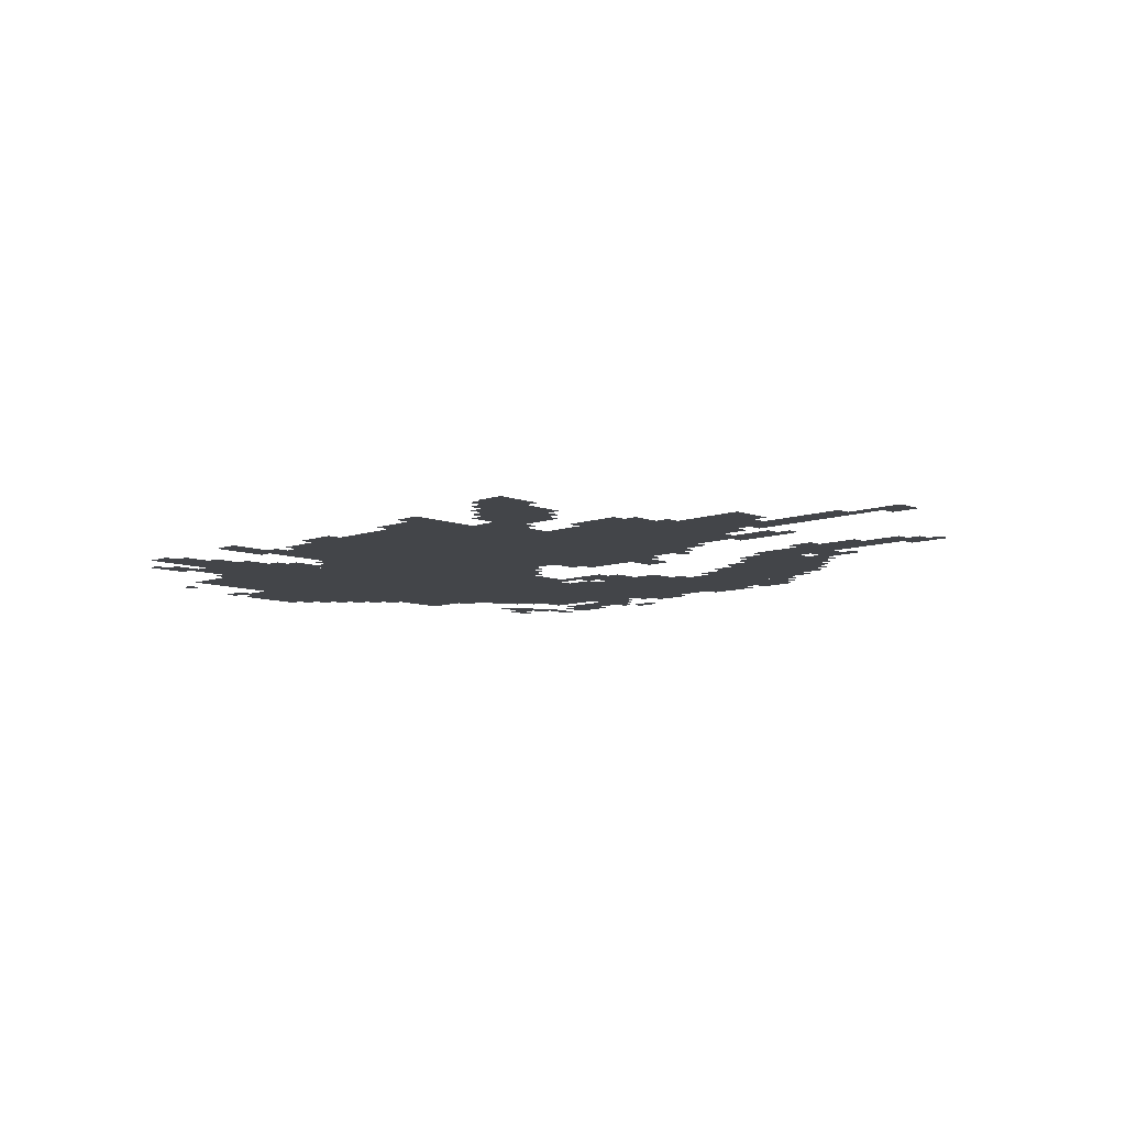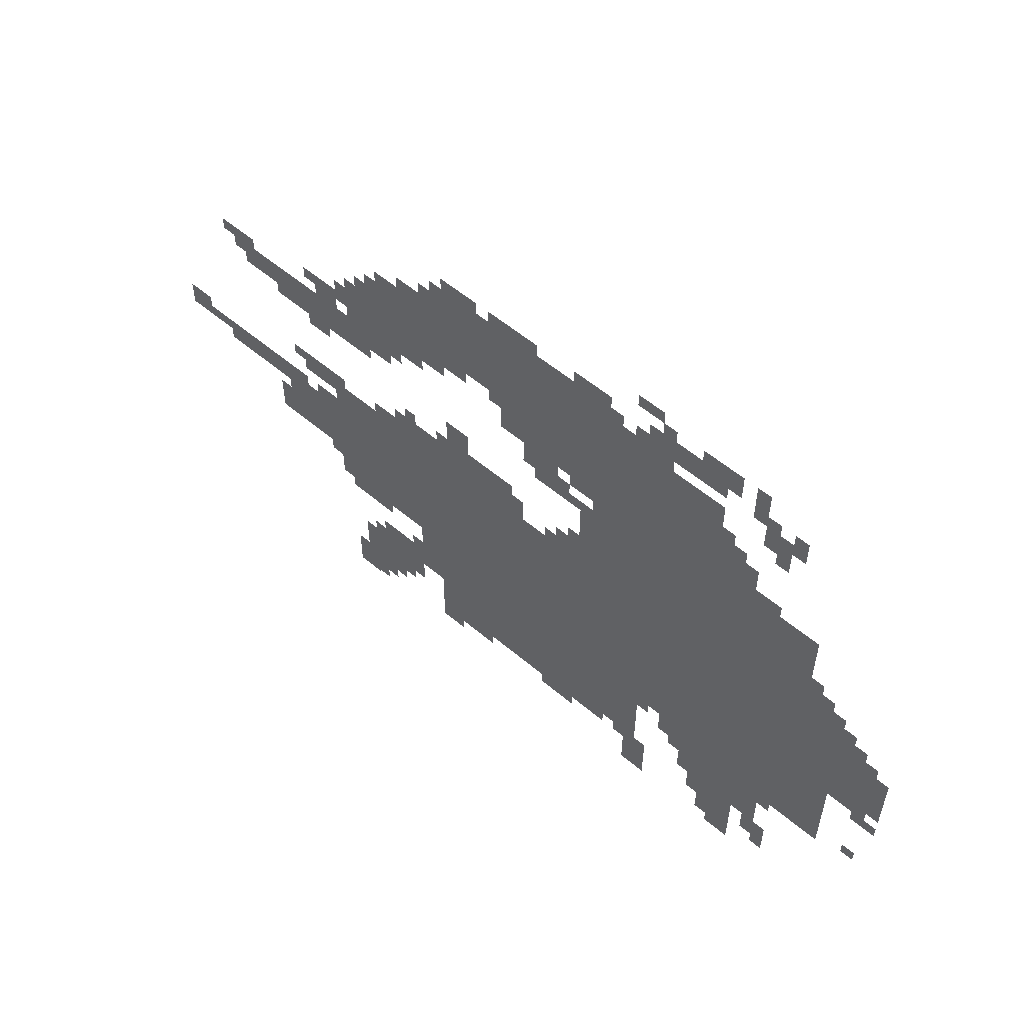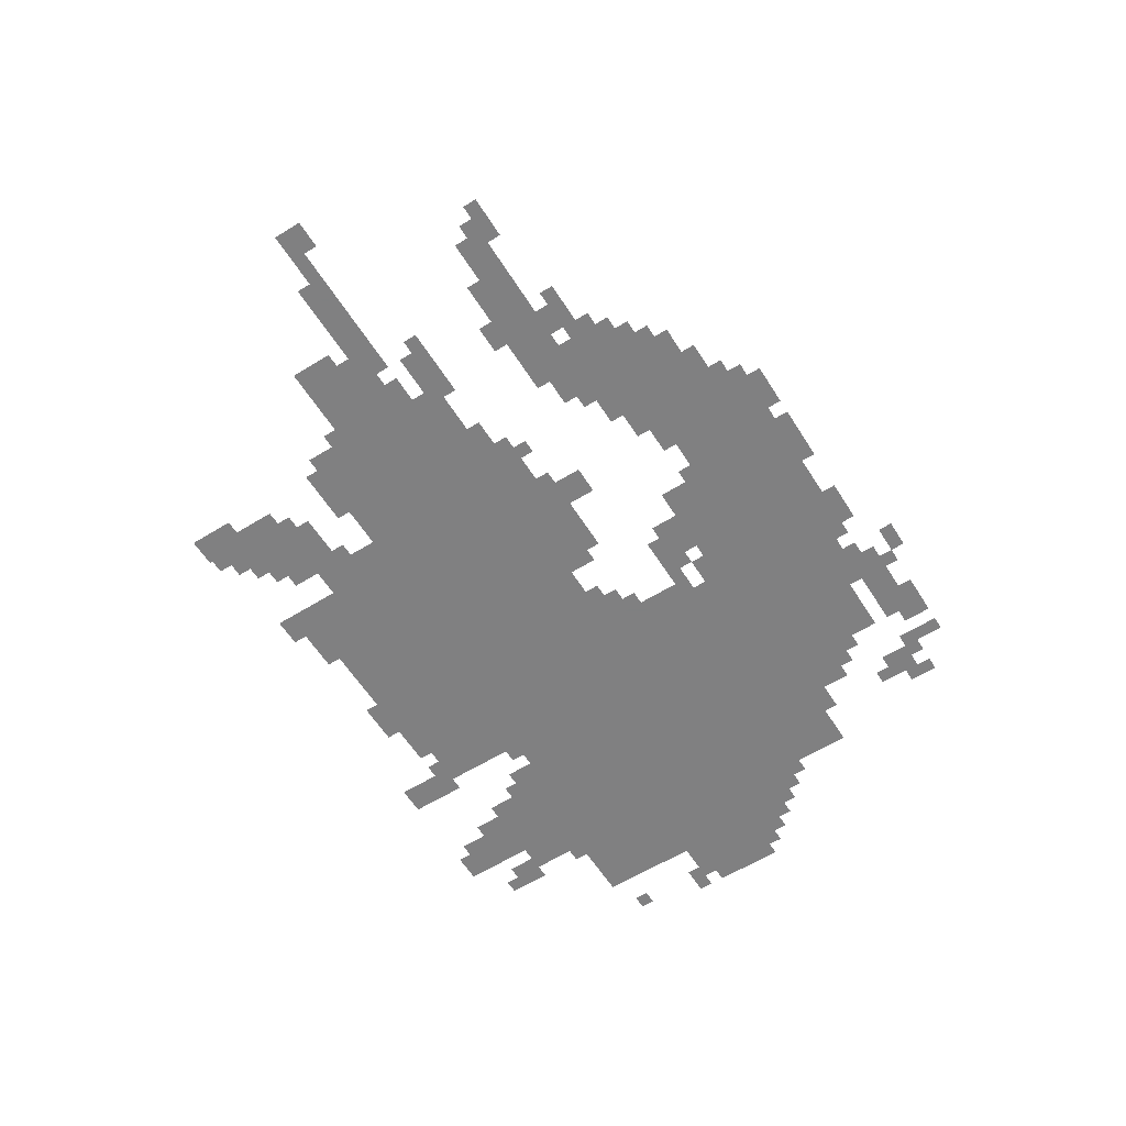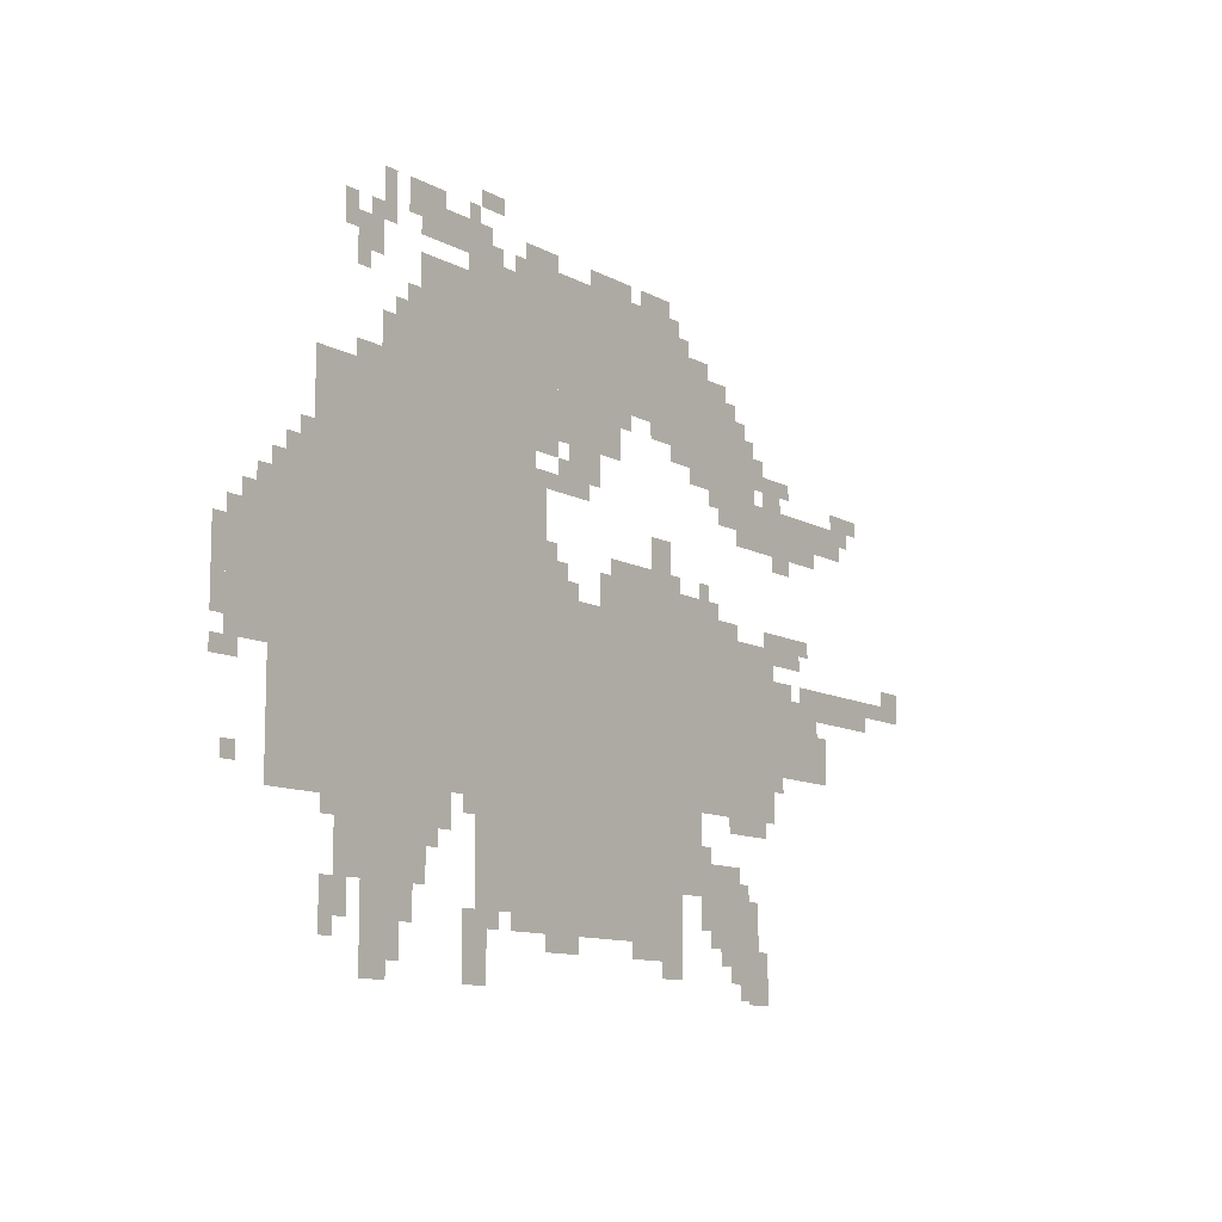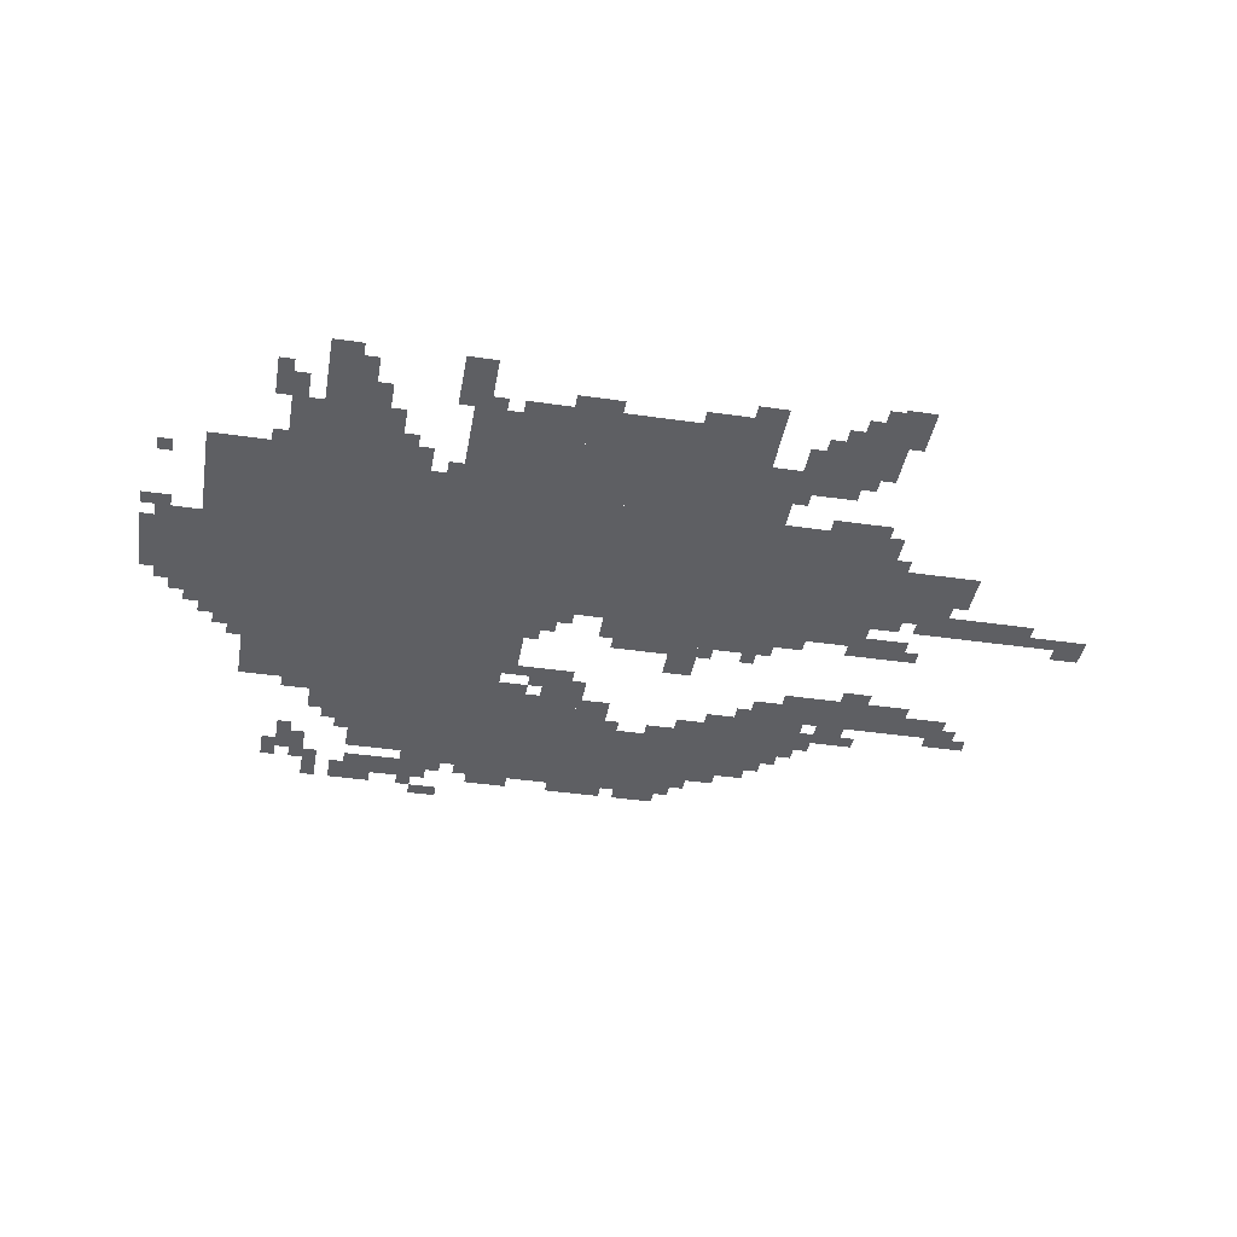
<metadata>
{"format":"obj","ext":"obj","renderer":"f3d","projection":"perspective","resolution":1024,"background":"white","views":[{"elev":-8.7,"azim":43.9,"up":"+Z"},{"elev":55.9,"azim":-138.4,"up":"+Y"},{"elev":-60.0,"azim":122.3,"up":"+Z"},{"elev":-10.9,"azim":-53.1,"up":"+Y"},{"elev":-40.9,"azim":-10.0,"up":"+Z"}]}
</metadata>
<code>
g yibei_jz-mesh
v -480 359 0
v -480 711 0
v -1216 711 0
v -1216 359 0
v -1216 359 0
v -1216 711 0
v -1920 711 0
v -1920 359 0
v -1536 711 0
v -1536 1031 0
v -1824 1031 0
v -1824 711 0
v -1248 711 0
v -1248 1031 0
v -1536 1031 0
v -1536 711 0
v -704 1095 0
v -704 1255 0
v -1152 1255 0
v -1152 1095 0
v -1152 1095 0
v -1152 1255 0
v -1568 1255 0
v -1568 1095 0
v -736 199 0
v -736 359 0
v -1088 359 0
v -1088 199 0
v -1088 199 0
v -1088 359 0
v -1408 359 0
v -1408 199 0
v -1536 167 0
v -1536 359 0
v -1760 359 0
v -1760 167 0
v -320 455 0
v -320 615 0
v -480 615 0
v -480 455 0
v -992 1031 0
v -992 1095 0
v -1344 1095 0
v -1344 1031 0
v -1920 519 0
v -1920 743 0
v -2016 743 0
v -2016 519 0
v -544 999 0
v -544 1095 0
v -768 1095 0
v -768 999 0
v -800 135 0
v -800 199 0
v -1120 199 0
v -1120 135 0
v -1344 1031 0
v -1344 1095 0
v -1664 1095 0
v -1664 1031 0
v -1120 135 0
v -1120 199 0
v -1408 199 0
v -1408 135 0
v -608 135 0
v -608 263 0
v -736 263 0
v -736 135 0
v -1056 1255 0
v -1056 1319 0
v -1312 1319 0
v -1312 1255 0
v -800 1255 0
v -800 1319 0
v -1056 1319 0
v -1056 1255 0
v -448 935 0
v -448 999 0
v -672 999 0
v -672 935 0
v -224 935 0
v -224 999 0
v -448 999 0
v -448 935 0
v -1600 39 0
v -1600 167 0
v -1696 167 0
v -1696 39 0
v -1824 711 0
v -1824 839 0
v -1920 839 0
v -1920 711 0
v -672 711 0
v -672 775 0
v -864 775 0
v -864 711 0
v -864 711 0
v -864 775 0
v -1056 775 0
v -1056 711 0
v -1056 935 0
v -1056 1031 0
v -1152 1031 0
v -1152 935 0
v -608 1095 0
v -608 1191 0
v -704 1191 0
v -704 1095 0
v -1440 1287 0
v -1440 1351 0
v -1568 1351 0
v -1568 1287 0
v -1376 7 0
v -1376 135 0
v -1440 135 0
v -1440 7 0
v -800 103 0
v -800 135 0
v -1056 135 0
v -1056 103 0
v -1056 103 0
v -1056 135 0
v -1312 135 0
v -1312 103 0
v -544 7 0
v -544 103 0
v -608 103 0
v -608 7 0
v -1376 1255 0
v -1376 1351 0
v -1440 1351 0
v -1440 1255 0
v -1472 263 0
v -1472 359 0
v -1536 359 0
v -1536 263 0
v -384 679 0
v -384 743 0
v -480 743 0
v -480 679 0
v 0 615 0
v 0 647 0
v -192 647 0
v -192 615 0
v -192 615 0
v -192 647 0
v -384 647 0
v -384 615 0
v -544 103 0
v -544 199 0
v -608 199 0
v -608 103 0
v -1760 295 0
v -1760 359 0
v -1856 359 0
v -1856 295 0
v -320 903 0
v -320 935 0
v -480 935 0
v -480 903 0
v -1152 711 0
v -1152 775 0
v -1216 775 0
v -1216 711 0
v -1664 1223 0
v -1664 1287 0
v -1728 1287 0
v -1728 1223 0
v -1184 967 0
v -1184 1031 0
v -1248 1031 0
v -1248 967 0
v -1728 103 0
v -1728 167 0
v -1792 167 0
v -1792 103 0
v -832 807 0
v -832 871 0
v -896 871 0
v -896 807 0
v -768 1031 0
v -768 1095 0
v -832 1095 0
v -832 1031 0
v -1568 1095 0
v -1568 1159 0
v -1632 1159 0
v -1632 1095 0
v -1216 807 0
v -1216 935 0
v -1248 935 0
v -1248 807 0
v -800 775 0
v -800 807 0
v -928 807 0
v -928 775 0
v -480 903 0
v -480 935 0
v -608 935 0
v -608 903 0
v -1856 295 0
v -1856 359 0
v -1920 359 0
v -1920 295 0
v -928 775 0
v -928 807 0
v -1024 807 0
v -1024 775 0
v -224 583 0
v -224 615 0
v -320 615 0
v -320 583 0
v -1216 711 0
v -1216 807 0
v -1248 807 0
v -1248 711 0
v -128 583 0
v -128 615 0
v -224 615 0
v -224 583 0
v -2016 615 0
v -2016 711 0
v -2047 711 0
v -2047 615 0
v -800 71 0
v -800 103 0
v -896 103 0
v -896 71 0
v -832 1063 0
v -832 1095 0
v -896 1095 0
v -896 1063 0
v -992 999 0
v -992 1031 0
v -1056 1031 0
v -1056 999 0
v -448 999 0
v -448 1031 0
v -512 1031 0
v -512 999 0
v -1664 1031 0
v -1664 1063 0
v -1728 1063 0
v -1728 1031 0
v -576 1095 0
v -576 1159 0
v -608 1159 0
v -608 1095 0
v -1344 1383 0
v -1344 1415 0
v -1408 1415 0
v -1408 1383 0
v -1120 71 0
v -1120 103 0
v -1184 103 0
v -1184 71 0
v -608 71 0
v -608 135 0
v -640 135 0
v -640 71 0
v -640 1191 0
v -640 1223 0
v -704 1223 0
v -704 1191 0
v -1728 1255 0
v -1728 1319 0
v -1760 1319 0
v -1760 1255 0
v -1344 1255 0
v -1344 1319 0
v -1376 1319 0
v -1376 1255 0
v -416 871 0
v -416 903 0
v -480 903 0
v -480 871 0
v -1984 487 0
v -1984 519 0
v -2047 519 0
v -2047 487 0
v -800 39 0
v -800 71 0
v -864 71 0
v -864 39 0
v -1408 295 0
v -1408 359 0
v -1440 359 0
v -1440 295 0
v -1568 103 0
v -1568 167 0
v -1600 167 0
v -1600 103 0
v -640 71 0
v -640 135 0
v -672 135 0
v -672 71 0
v -416 615 0
v -416 647 0
v -480 647 0
v -480 615 0
v -1920 743 0
v -1920 807 0
v -1952 807 0
v -1952 743 0
v -1824 839 0
v -1824 903 0
v -1856 903 0
v -1856 839 0
v -608 711 0
v -608 743 0
v -672 743 0
v -672 711 0
v 0 647 0
v 0 679 0
v -64 679 0
v -64 647 0
v -1632 7 0
v -1632 39 0
v -1696 39 0
v -1696 7 0
v -576 327 0
v -576 359 0
v -640 359 0
v -640 327 0
v -512 327 0
v -512 359 0
v -576 359 0
v -576 327 0
v -1088 903 0
v -1088 935 0
v -1152 935 0
v -1152 903 0
v -1504 1351 0
v -1504 1383 0
v -1568 1383 0
v -1568 1351 0
v -512 0 0
v -512 39 0
v -544 39 0
v -544 0 0
v -512 39 0
v -512 103 0
v -544 103 0
v -544 39 0
v -960 1319 0
v -960 1351 0
v -1024 1351 0
v -1024 1319 0
v -896 71 0
v -896 103 0
v -960 103 0
v -960 71 0
v -2016 551 0
v -2016 615 0
v -2047 615 0
v -2047 551 0
v -480 1031 0
v -480 1063 0
v -544 1063 0
v -544 1031 0
v -416 1031 0
v -416 1063 0
v -480 1063 0
v -480 1031 0
v -1024 1319 0
v -1024 1351 0
v -1088 1351 0
v -1088 1319 0
v -160 999 0
v -160 1031 0
v -224 1031 0
v -224 999 0
v -1184 1319 0
v -1184 1351 0
v -1248 1351 0
v -1248 1319 0
v -288 487 0
v -288 551 0
v -320 551 0
v -320 487 0
v -832 1319 0
v -832 1351 0
v -896 1351 0
v -896 1319 0
v -1152 903 0
v -1152 935 0
v -1216 935 0
v -1216 903 0
v -1632 1319 0
v -1632 1383 0
v -1664 1383 0
v -1664 1319 0
v -1152 935 0
v -1152 967 0
v -1184 967 0
v -1184 935 0
v -672 967 0
v -672 999 0
v -704 999 0
v -704 967 0
v -1120 711 0
v -1120 743 0
v -1152 743 0
v -1152 711 0
v -448 423 0
v -448 455 0
v -480 455 0
v -480 423 0
v -1184 775 0
v -1184 807 0
v -1216 807 0
v -1216 775 0
v -1952 743 0
v -1952 775 0
v -1984 775 0
v -1984 743 0
v -352 711 0
v -352 743 0
v -384 743 0
v -384 711 0
v -1856 839 0
v -1856 871 0
v -1888 871 0
v -1888 839 0
v -704 775 0
v -704 807 0
v -736 807 0
v -736 775 0
v -480 711 0
v -480 743 0
v -512 743 0
v -512 711 0
v -576 199 0
v -576 231 0
v -608 231 0
v -608 199 0
v -1504 231 0
v -1504 263 0
v -1536 263 0
v -1536 231 0
v -672 103 0
v -672 135 0
v -704 135 0
v -704 103 0
v -1760 71 0
v -1760 103 0
v -1792 103 0
v -1792 71 0
v -1344 103 0
v -1344 135 0
v -1376 135 0
v -1376 103 0
v -1984 327 0
v -1984 359 0
v -2016 359 0
v -2016 327 0
v -1440 327 0
v -1440 359 0
v -1472 359 0
v -1472 327 0
v -544 0 0
v -544 7 0
v -576 7 0
v -576 0 0
v -1760 263 0
v -1760 295 0
v -1792 295 0
v -1792 263 0
v -704 263 0
v -704 295 0
v -736 295 0
v -736 263 0
v -192 967 0
v -192 999 0
v -224 999 0
v -224 967 0
v -1632 1287 0
v -1632 1319 0
v -1664 1319 0
v -1664 1287 0
v -896 1319 0
v -896 1351 0
v -928 1351 0
v -928 1319 0
v -1568 1351 0
v -1568 1383 0
v -1600 1383 0
v -1600 1351 0
v -1568 1319 0
v -1568 1351 0
v -1600 1351 0
v -1600 1319 0
v -1408 1351 0
v -1408 1383 0
v -1440 1383 0
v -1440 1351 0
v -608 39 0
v -608 71 0
v -640 71 0
v -640 39 0
v -288 455 0
v -288 487 0
v -320 487 0
v -320 455 0
v -224 999 0
v -224 1031 0
v -256 1031 0
v -256 999 0
v -1248 1319 0
v -1248 1351 0
v -1280 1351 0
v -1280 1319 0
v -1184 71 0
v -1184 103 0
v -1216 103 0
v -1216 71 0
v -1632 1095 0
v -1632 1127 0
v -1664 1127 0
v -1664 1095 0
v -544 1095 0
v -544 1127 0
v -576 1127 0
v -576 1095 0
v -512 1063 0
v -512 1095 0
v -544 1095 0
v -544 1063 0
v -1152 999 0
v -1152 1031 0
v -1184 1031 0
v -1184 999 0
v -960 1063 0
v -960 1095 0
v -992 1095 0
v -992 1063 0
v -768 1255 0
v -768 1287 0
v -800 1287 0
v -800 1255 0
v -1664 1287 0
v -1664 1319 0
v -1696 1319 0
v -1696 1287 0
v -1312 1255 0
v -1312 1287 0
v -1344 1287 0
v -1344 1255 0
v -1568 1159 0
v -1568 1191 0
v -1600 1191 0
v -1600 1159 0
v -1696 1191 0
v -1696 1223 0
v -1728 1223 0
v -1728 1191 0
g yibei_jz-mesh_0
f 3 2 1
f 1 4 3
f 7 6 5
f 5 8 7
f 11 10 9
f 9 12 11
f 15 14 13
f 13 16 15
f 19 18 17
f 17 20 19
f 23 22 21
f 21 24 23
f 27 26 25
f 25 28 27
f 31 30 29
f 29 32 31
f 35 34 33
f 33 36 35
f 39 38 37
f 37 40 39
f 43 42 41
f 41 44 43
f 47 46 45
f 45 48 47
f 51 50 49
f 49 52 51
f 55 54 53
f 53 56 55
f 59 58 57
f 57 60 59
f 63 62 61
f 61 64 63
f 67 66 65
f 65 68 67
f 71 70 69
f 69 72 71
f 75 74 73
f 73 76 75
f 79 78 77
f 77 80 79
f 83 82 81
f 81 84 83
f 87 86 85
f 85 88 87
f 91 90 89
f 89 92 91
f 95 94 93
f 93 96 95
f 99 98 97
f 97 100 99
f 103 102 101
f 101 104 103
f 107 106 105
f 105 108 107
f 111 110 109
f 109 112 111
f 115 114 113
f 113 116 115
f 119 118 117
f 117 120 119
f 123 122 121
f 121 124 123
f 127 126 125
f 125 128 127
f 131 130 129
f 129 132 131
f 135 134 133
f 133 136 135
f 139 138 137
f 137 140 139
f 143 142 141
f 141 144 143
f 147 146 145
f 145 148 147
f 151 150 149
f 149 152 151
f 155 154 153
f 153 156 155
f 159 158 157
f 157 160 159
f 163 162 161
f 161 164 163
f 167 166 165
f 165 168 167
f 171 170 169
f 169 172 171
f 175 174 173
f 173 176 175
f 179 178 177
f 177 180 179
f 183 182 181
f 181 184 183
f 187 186 185
f 185 188 187
f 191 190 189
f 189 192 191
f 195 194 193
f 193 196 195
f 199 198 197
f 197 200 199
f 203 202 201
f 201 204 203
f 207 206 205
f 205 208 207
f 211 210 209
f 209 212 211
f 215 214 213
f 213 216 215
f 219 218 217
f 217 220 219
f 223 222 221
f 221 224 223
f 227 226 225
f 225 228 227
f 231 230 229
f 229 232 231
f 235 234 233
f 233 236 235
f 239 238 237
f 237 240 239
f 243 242 241
f 241 244 243
f 247 246 245
f 245 248 247
f 251 250 249
f 249 252 251
f 255 254 253
f 253 256 255
f 259 258 257
f 257 260 259
f 263 262 261
f 261 264 263
f 267 266 265
f 265 268 267
f 271 270 269
f 269 272 271
f 275 274 273
f 273 276 275
f 279 278 277
f 277 280 279
f 283 282 281
f 281 284 283
f 287 286 285
f 285 288 287
f 291 290 289
f 289 292 291
f 295 294 293
f 293 296 295
f 299 298 297
f 297 300 299
f 303 302 301
f 301 304 303
f 307 306 305
f 305 308 307
f 311 310 309
f 309 312 311
f 315 314 313
f 313 316 315
f 319 318 317
f 317 320 319
f 323 322 321
f 321 324 323
f 327 326 325
f 325 328 327
f 331 330 329
f 329 332 331
f 335 334 333
f 333 336 335
f 339 338 337
f 337 340 339
f 343 342 341
f 341 344 343
f 347 346 345
f 345 348 347
f 351 350 349
f 349 352 351
f 355 354 353
f 353 356 355
f 359 358 357
f 357 360 359
f 363 362 361
f 361 364 363
f 367 366 365
f 365 368 367
f 371 370 369
f 369 372 371
f 375 374 373
f 373 376 375
f 379 378 377
f 377 380 379
f 383 382 381
f 381 384 383
f 387 386 385
f 385 388 387
f 391 390 389
f 389 392 391
f 395 394 393
f 393 396 395
f 399 398 397
f 397 400 399
f 403 402 401
f 401 404 403
f 407 406 405
f 405 408 407
f 411 410 409
f 409 412 411
f 415 414 413
f 413 416 415
f 419 418 417
f 417 420 419
f 423 422 421
f 421 424 423
f 427 426 425
f 425 428 427
f 431 430 429
f 429 432 431
f 435 434 433
f 433 436 435
f 439 438 437
f 437 440 439
f 443 442 441
f 441 444 443
f 447 446 445
f 445 448 447
f 451 450 449
f 449 452 451
f 455 454 453
f 453 456 455
f 459 458 457
f 457 460 459
f 463 462 461
f 461 464 463
f 467 466 465
f 465 468 467
f 471 470 469
f 469 472 471
f 475 474 473
f 473 476 475
f 479 478 477
f 477 480 479
f 483 482 481
f 481 484 483
f 487 486 485
f 485 488 487
f 491 490 489
f 489 492 491
f 495 494 493
f 493 496 495
f 499 498 497
f 497 500 499
f 503 502 501
f 501 504 503
f 507 506 505
f 505 508 507
f 511 510 509
f 509 512 511
f 515 514 513
f 513 516 515
f 519 518 517
f 517 520 519
f 523 522 521
f 521 524 523
f 527 526 525
f 525 528 527
f 531 530 529
f 529 532 531
f 535 534 533
f 533 536 535
f 539 538 537
f 537 540 539
f 543 542 541
f 541 544 543
f 547 546 545
f 545 548 547
f 551 550 549
f 549 552 551
f 555 554 553
f 553 556 555

</code>
